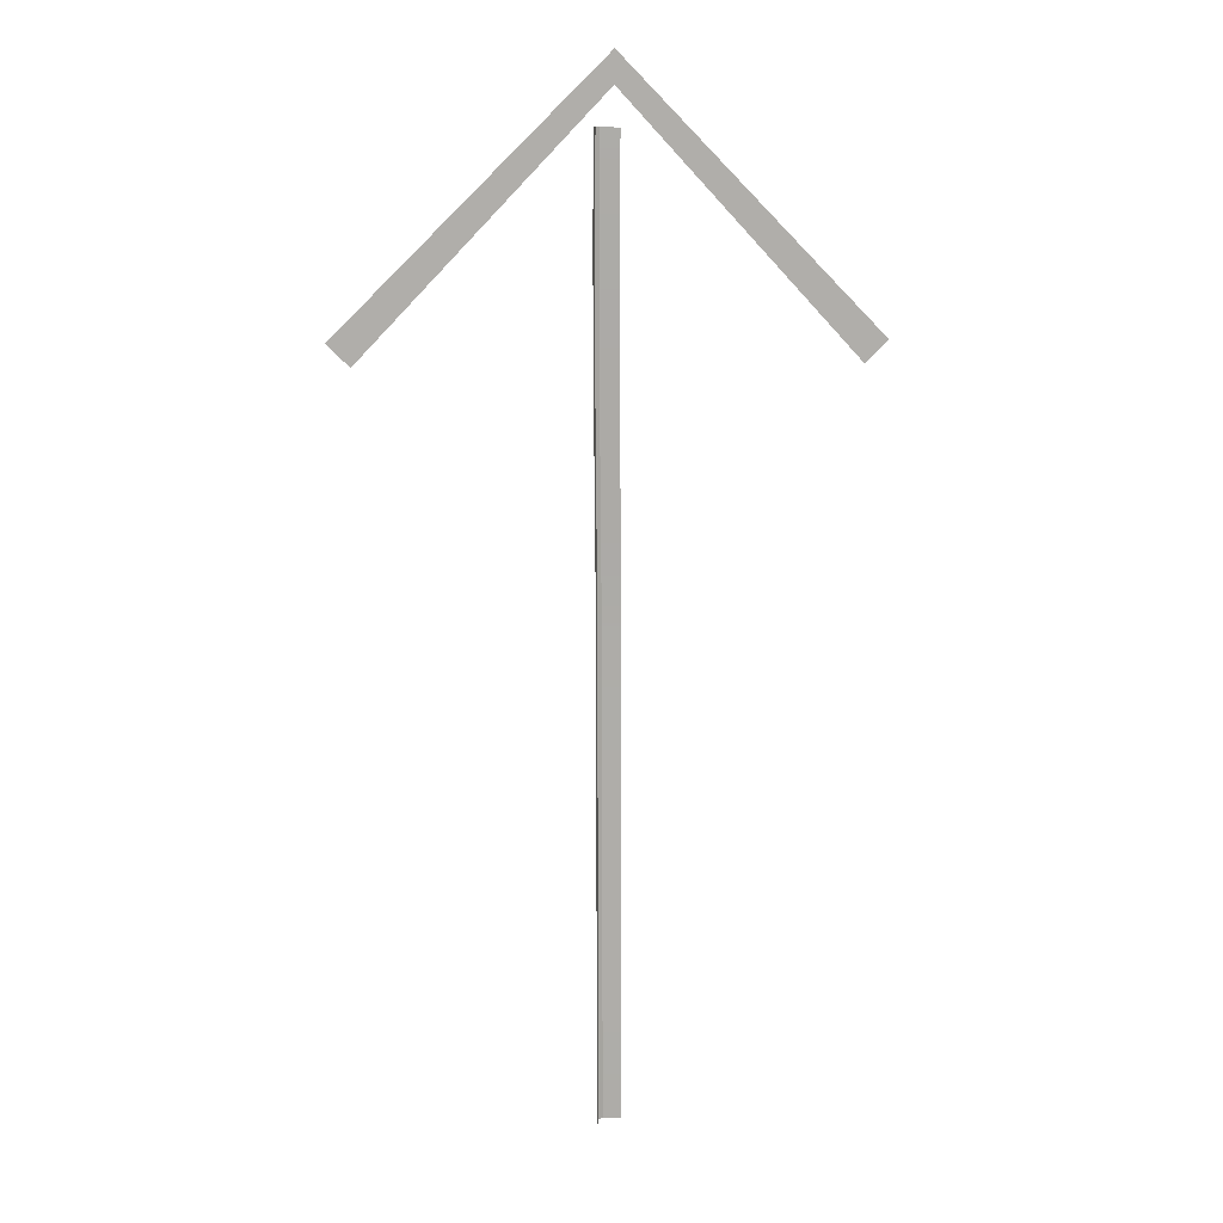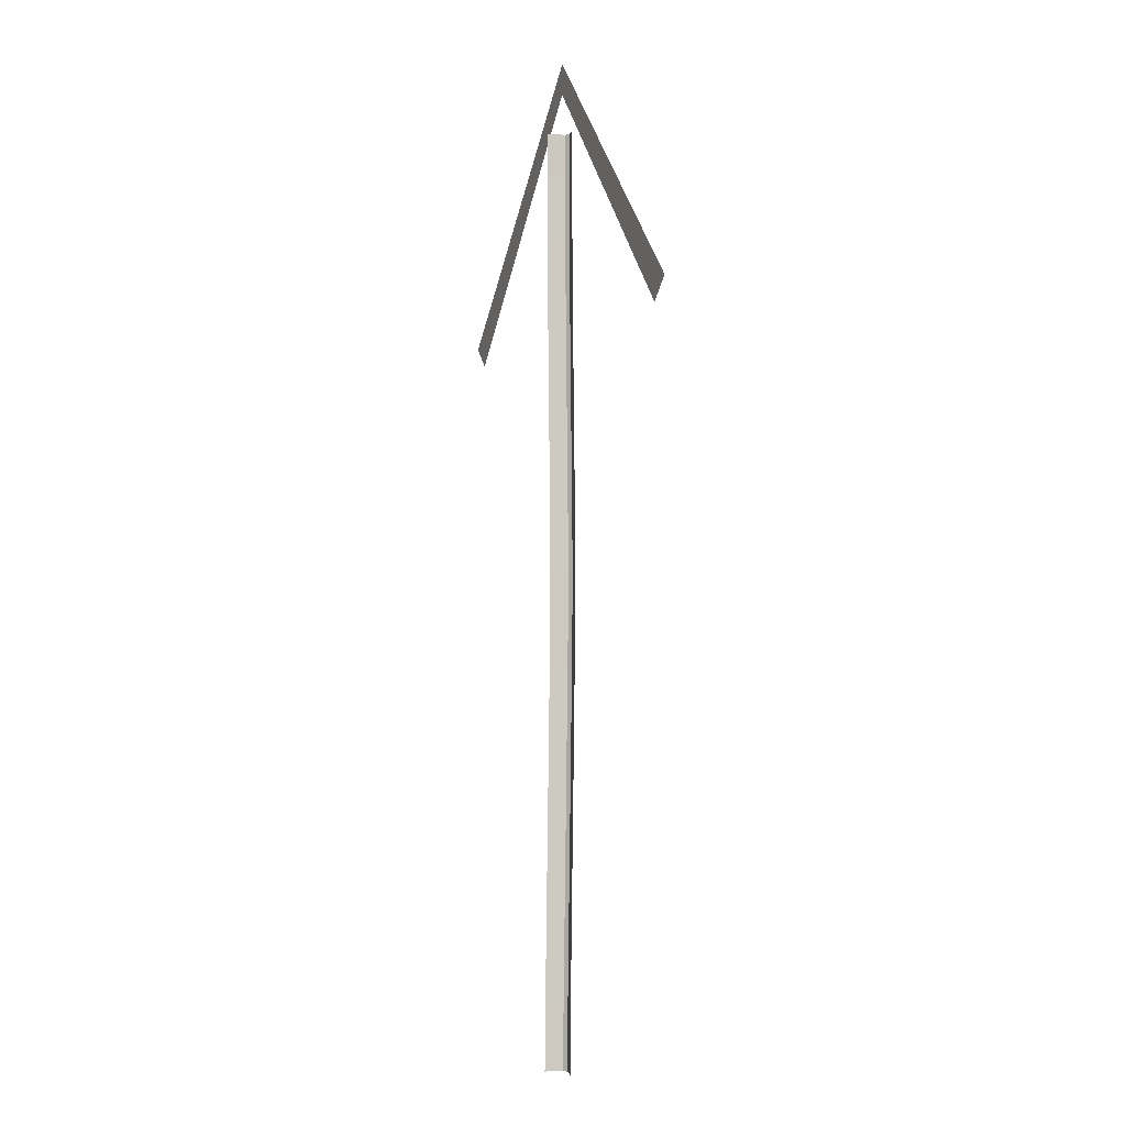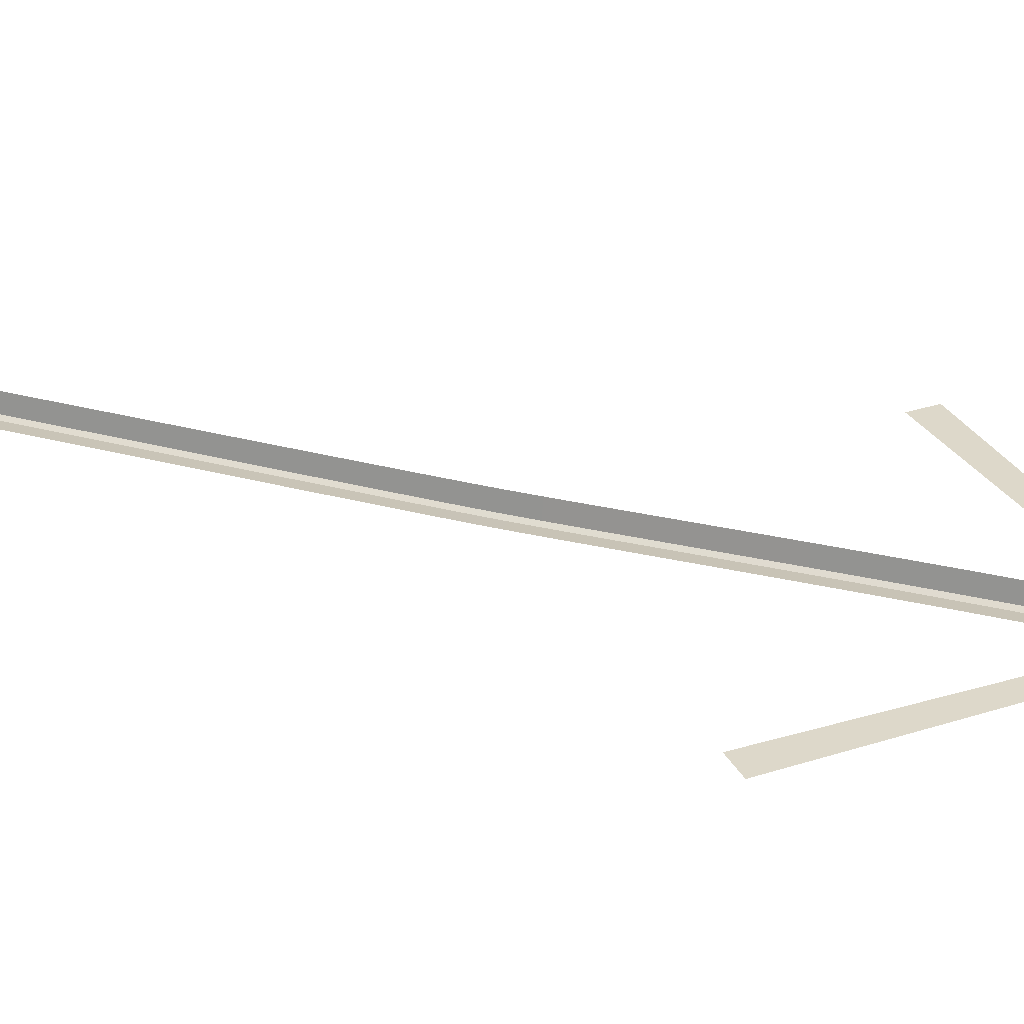
<metadata>
{"format":"obj","ext":"obj","renderer":"f3d","projection":"perspective","resolution":1024,"background":"white","views":[{"elev":12.7,"azim":-8.4,"up":"+Y"},{"elev":-3.1,"azim":68.7,"up":"+Y"},{"elev":31.0,"azim":109.9,"up":"+Z"}]}
</metadata>
<code>
o BezierCurve_BezierCurve.001
v 1.012 1.293 0.002166
v 0.9761 1.259 0.002174
v 0.03608 2.289 0.001934
v 0.03562 2.239 0.001946
v -0.9601 1.309 0.00216
v -0.9246 1.274 0.002168
v 0.9761 1.259 0.002174
v 0.9616 1.245 0.002177
v 0.03562 2.239 0.001946
v 0.03544 2.219 0.001951
v -0.9246 1.274 0.002168
v -0.9104 1.26 0.002172
v 0.9616 1.245 0.002177
v 0.9255 1.21 0.002185
v 0.03544 2.219 0.001951
v 0.03498 2.169 0.001962
v -0.9104 1.26 0.002172
v -0.8749 1.225 0.00218
v 0.09549 2.223 0.00195
v 0.04549 2.224 0.00195
v 0.09553 2.229 0.001948
v 0.04553 2.229 0.001948
v 0.04549 2.224 0.00195
v 0.02549 2.224 0.00195
v 0.04553 2.229 0.001948
v 0.02553 2.229 0.001948
v 0.02549 2.224 0.00195
v -0.02451 2.224 0.001949
v 0.02553 2.229 0.001948
v -0.02447 2.23 0.001948
f 2 4 3 1
f 4 6 5 3
f 8 10 9 7
f 10 12 11 9
f 14 16 15 13
f 16 18 17 15
f 20 22 21 19
f 24 26 25 23
f 28 30 29 27
o BezierCurve.001_BezierCurve.002
v 0.06628 -1.605 -0.01869
v -0.002742 -1.605 -0.03407
v 0.0663 -1.521 -0.01911
v -0.002723 -1.521 -0.03449
v 0.06632 -1.4 -0.0203
v -0.002695 -1.4 -0.03567
v 0.06636 -1.248 -0.02208
v -0.00266 -1.248 -0.03746
v 0.0664 -1.073 -0.02432
v -0.00262 -1.073 -0.0397
v 0.06644 -0.8822 -0.02686
v -0.002575 -0.8824 -0.04224
v 0.06649 -0.6828 -0.02956
v -0.002529 -0.683 -0.04493
v 0.06653 -0.4821 -0.03225
v -0.002483 -0.4823 -0.04763
v 0.06658 -0.2873 -0.03479
v -0.002439 -0.2875 -0.05017
v 0.06662 -0.1058 -0.03703
v -0.002396 -0.106 -0.05241
v 0.06666 0.05523 -0.03882
v -0.002359 0.05509 -0.0542
v 0.06669 0.1885 -0.04
v -0.002328 0.1884 -0.05538
v 0.06671 0.2869 -0.04043
v -0.002306 0.2867 -0.05581
v 0.06641 0.3776 -0.04023
v -0.002604 0.3772 -0.05561
v 0.06559 0.4902 -0.03966
v -0.003432 0.4897 -0.05504
v 0.06438 0.6211 -0.03881
v -0.00464 0.6205 -0.05419
v 0.06294 0.7667 -0.03775
v -0.006077 0.7661 -0.05313
v 0.06142 0.9234 -0.03654
v -0.007593 0.9229 -0.05192
v 0.05998 1.088 -0.03526
v -0.009036 1.087 -0.05064
v 0.05876 1.256 -0.03399
v -0.01026 1.255 -0.04937
v 0.05792 1.424 -0.03279
v -0.0111 1.424 -0.04817
v 0.05759 1.589 -0.03174
v -0.01142 1.589 -0.04712
v 0.05795 1.747 -0.03091
v -0.01107 1.747 -0.04628
v 0.05912 1.894 -0.03037
v -0.009893 1.895 -0.04574
v 0.06127 2.027 -0.03019
v -0.007737 2.028 -0.04557
v -0.002742 -1.605 -0.03407
v -0.01962 -1.605 -0.02334
v -0.002723 -1.521 -0.03449
v -0.0196 -1.521 -0.02377
v -0.002695 -1.4 -0.03567
v -0.01957 -1.4 -0.02495
v -0.00266 -1.248 -0.03746
v -0.01954 -1.248 -0.02673
v -0.00262 -1.073 -0.0397
v -0.0195 -1.073 -0.02897
v -0.002575 -0.8824 -0.04224
v -0.01946 -0.8823 -0.03151
v -0.002529 -0.683 -0.04493
v -0.01941 -0.6829 -0.03421
v -0.002483 -0.4823 -0.04763
v -0.01936 -0.4821 -0.0369
v -0.002439 -0.2875 -0.05017
v -0.01932 -0.2874 -0.03944
v -0.002396 -0.106 -0.05241
v -0.01928 -0.1058 -0.04168
v -0.002359 0.05509 -0.0542
v -0.01924 0.0552 -0.04347
v -0.002328 0.1884 -0.05538
v -0.01921 0.1885 -0.04465
v -0.002306 0.2867 -0.05581
v -0.01919 0.2867 -0.04508
v -0.002604 0.3772 -0.05561
v -0.01948 0.3771 -0.04488
v -0.003432 0.4897 -0.05504
v -0.02031 0.4895 -0.04432
v -0.00464 0.6205 -0.05419
v -0.02152 0.6203 -0.04346
v -0.006077 0.7661 -0.05313
v -0.02295 0.7659 -0.0424
v -0.007593 0.9229 -0.05192
v -0.02447 0.9227 -0.04119
v -0.009036 1.087 -0.05064
v -0.02591 1.087 -0.03992
v -0.01026 1.255 -0.04937
v -0.02713 1.255 -0.03864
v -0.0111 1.424 -0.04817
v -0.02798 1.424 -0.03744
v -0.01142 1.589 -0.04712
v -0.0283 1.589 -0.03639
v -0.01107 1.747 -0.04628
v -0.02795 1.747 -0.03555
v -0.009893 1.895 -0.04574
v -0.02677 1.895 -0.03501
v -0.007737 2.028 -0.04557
v -0.02461 2.028 -0.03483
v -0.01962 -1.605 -0.02334
v -0.035 -1.605 0.04568
v -0.0196 -1.521 -0.02377
v -0.03498 -1.521 0.04525
v -0.01957 -1.4 -0.02495
v -0.03495 -1.399 0.04407
v -0.01954 -1.248 -0.02673
v -0.03492 -1.247 0.04228
v -0.0195 -1.073 -0.02897
v -0.03488 -1.072 0.04004
v -0.01946 -0.8823 -0.03151
v -0.03483 -0.8813 0.0375
v -0.01941 -0.6829 -0.03421
v -0.03479 -0.6819 0.03481
v -0.01936 -0.4821 -0.0369
v -0.03474 -0.4812 0.03211
v -0.01932 -0.2874 -0.03944
v -0.0347 -0.2865 0.02957
v -0.01928 -0.1058 -0.04168
v -0.03465 -0.105 0.02733
v -0.01924 0.0552 -0.04347
v -0.03462 0.0559 0.02555
v -0.01921 0.1885 -0.04465
v -0.03458 0.189 0.02436
v -0.01919 0.2867 -0.04508
v -0.03456 0.2868 0.02394
v -0.01948 0.3771 -0.04488
v -0.03486 0.3768 0.02414
v -0.02031 0.4895 -0.04432
v -0.03569 0.489 0.0247
v -0.02152 0.6203 -0.04346
v -0.03689 0.6197 0.02555
v -0.02295 0.7659 -0.0424
v -0.03833 0.7652 0.02662
v -0.02447 0.9227 -0.04119
v -0.03984 0.922 0.02782
v -0.02591 1.087 -0.03992
v -0.04129 1.086 0.0291
v -0.02713 1.255 -0.03864
v -0.04251 1.255 0.03037
v -0.02798 1.424 -0.03744
v -0.04336 1.423 0.03158
v -0.0283 1.589 -0.03639
v -0.04368 1.589 0.03263
v -0.02795 1.747 -0.03555
v -0.04333 1.747 0.03347
v -0.02677 1.895 -0.03501
v -0.04214 1.895 0.03401
v -0.02461 2.028 -0.03483
v -0.03998 2.029 0.03419
f 32 34 33 31
f 34 36 35 33
f 36 38 37 35
f 38 40 39 37
f 40 42 41 39
f 42 44 43 41
f 44 46 45 43
f 46 48 47 45
f 48 50 49 47
f 50 52 51 49
f 52 54 53 51
f 54 56 55 53
f 56 58 57 55
f 58 60 59 57
f 60 62 61 59
f 62 64 63 61
f 64 66 65 63
f 66 68 67 65
f 68 70 69 67
f 70 72 71 69
f 72 74 73 71
f 74 76 75 73
f 76 78 77 75
f 78 80 79 77
f 82 84 83 81
f 84 86 85 83
f 86 88 87 85
f 88 90 89 87
f 90 92 91 89
f 92 94 93 91
f 94 96 95 93
f 96 98 97 95
f 98 100 99 97
f 100 102 101 99
f 102 104 103 101
f 104 106 105 103
f 106 108 107 105
f 108 110 109 107
f 110 112 111 109
f 112 114 113 111
f 114 116 115 113
f 116 118 117 115
f 118 120 119 117
f 120 122 121 119
f 122 124 123 121
f 124 126 125 123
f 126 128 127 125
f 128 130 129 127
f 132 134 133 131
f 134 136 135 133
f 136 138 137 135
f 138 140 139 137
f 140 142 141 139
f 142 144 143 141
f 144 146 145 143
f 146 148 147 145
f 148 150 149 147
f 150 152 151 149
f 152 154 153 151
f 154 156 155 153
f 156 158 157 155
f 158 160 159 157
f 160 162 161 159
f 162 164 163 161
f 164 166 165 163
f 166 168 167 165
f 168 170 169 167
f 170 172 171 169
f 172 174 173 171
f 174 176 175 173
f 176 178 177 175
f 178 180 179 177

</code>
